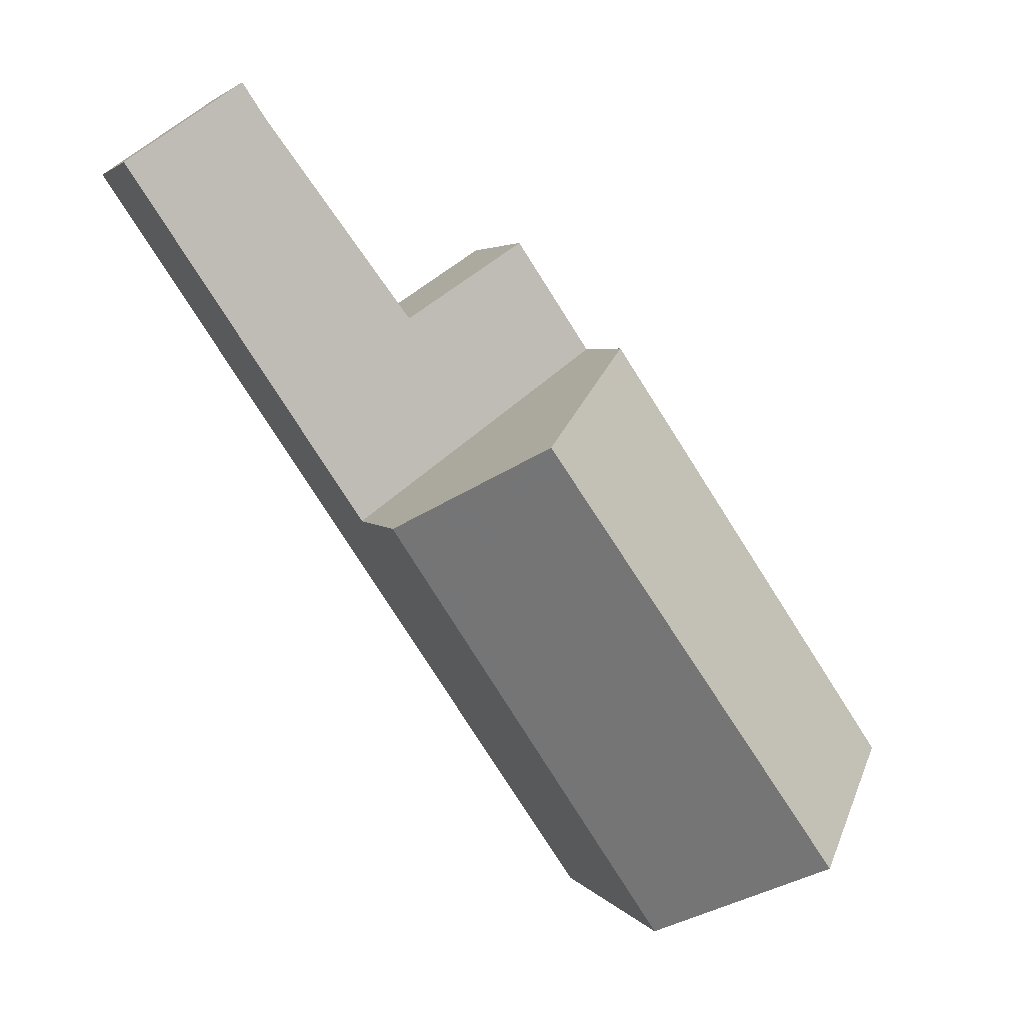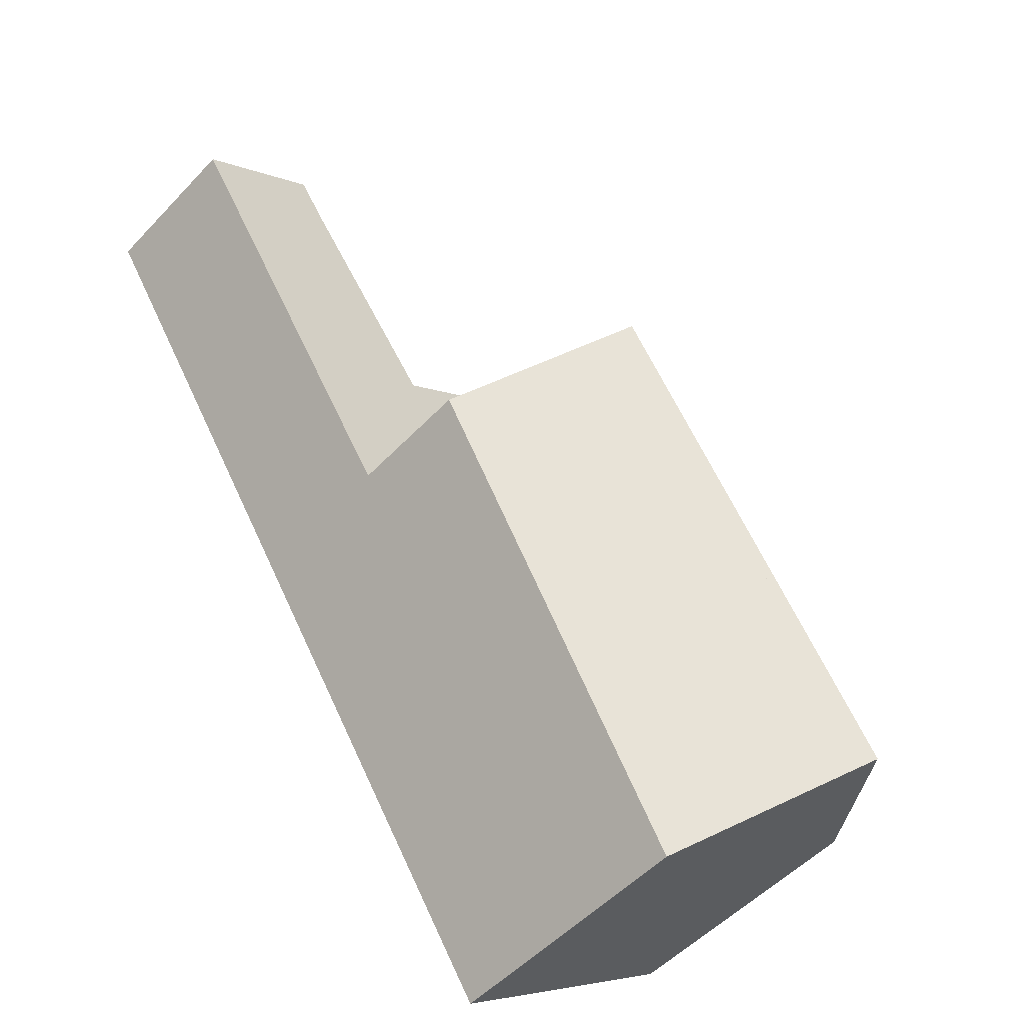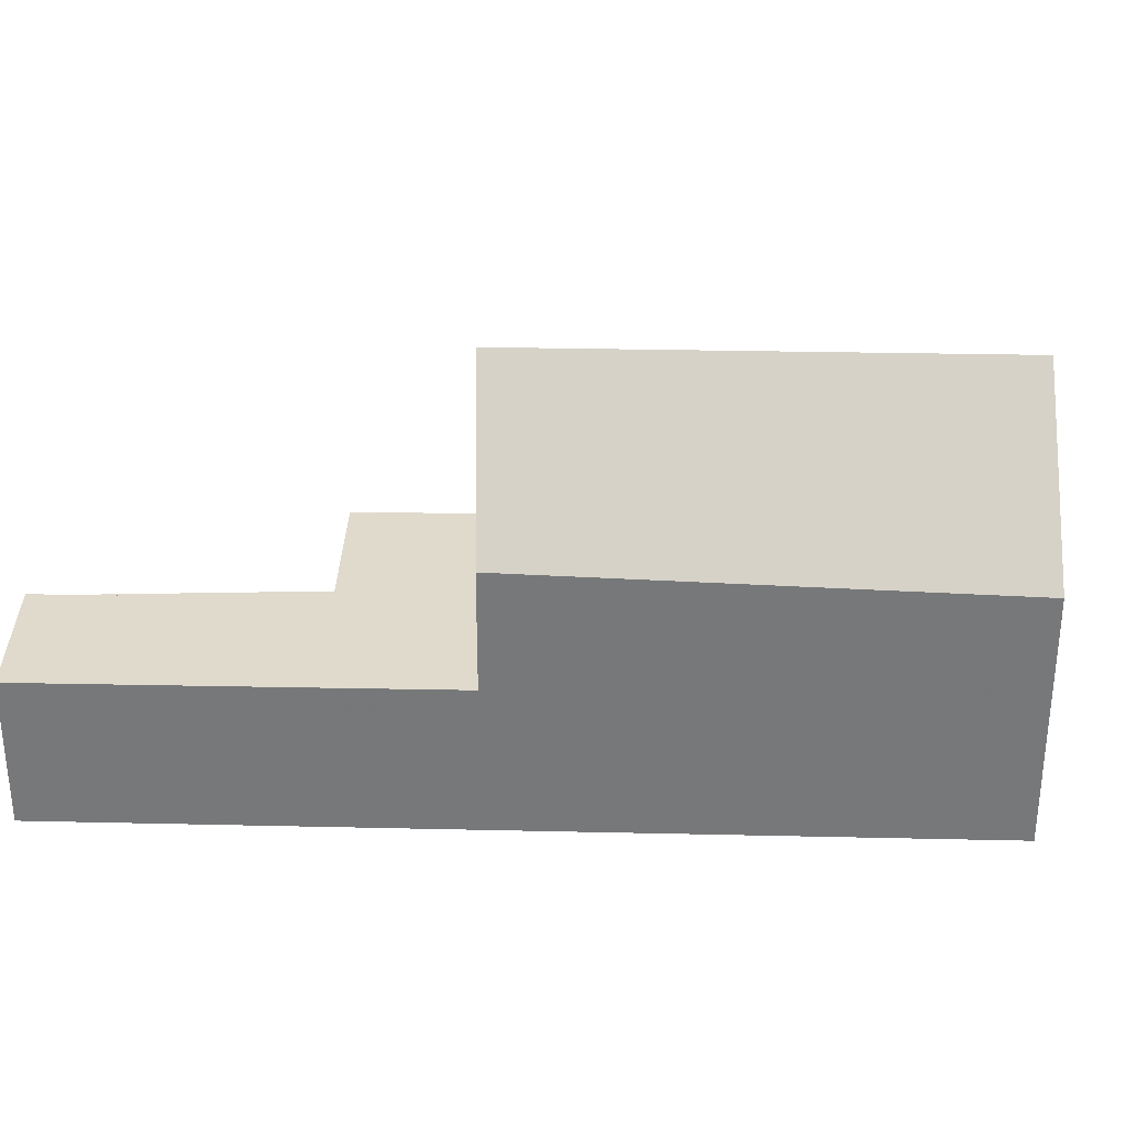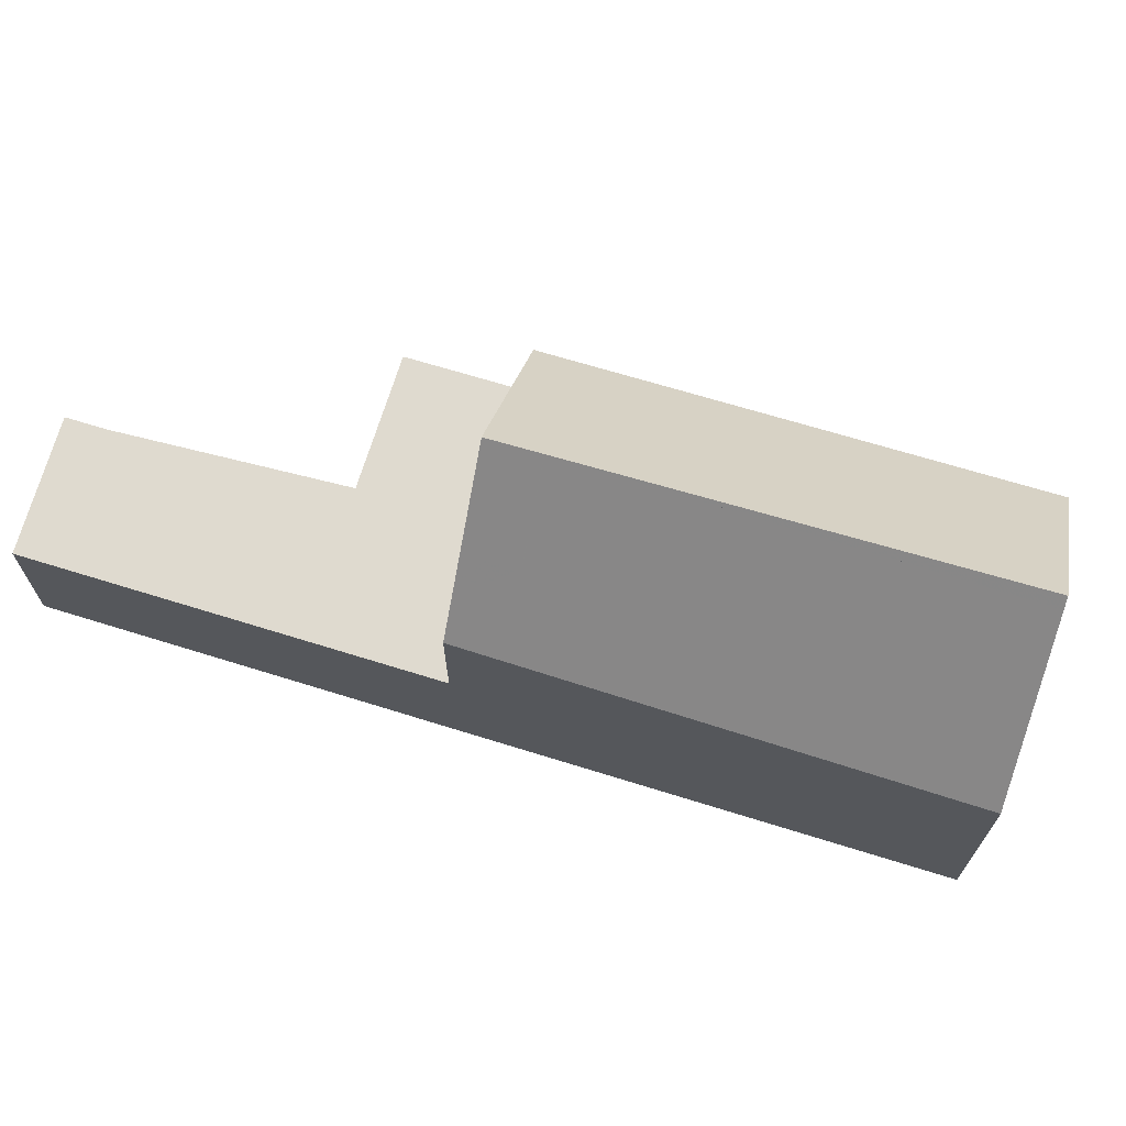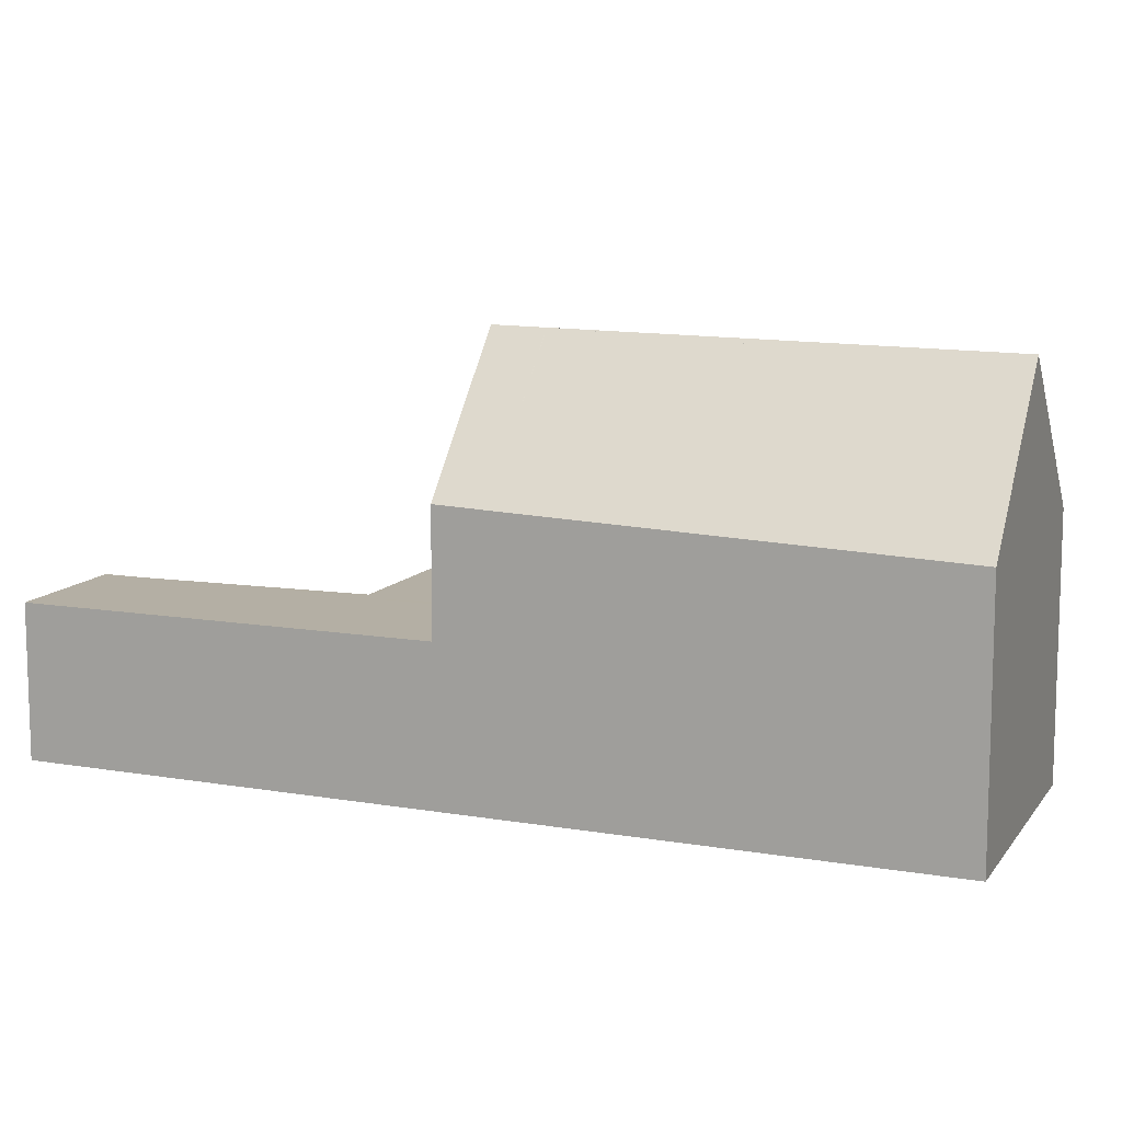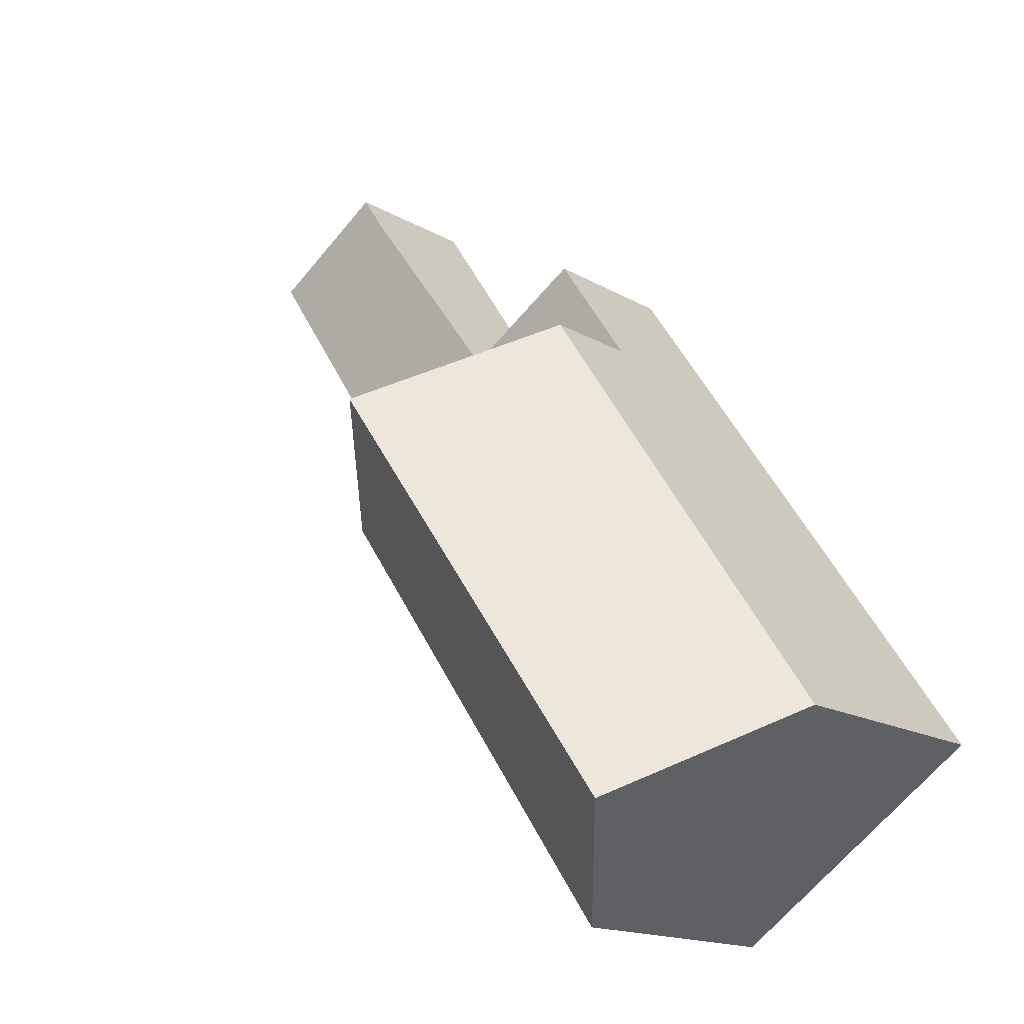
<metadata>
{"format":"obj","ext":"obj","renderer":"f3d","projection":"perspective","resolution":1024,"background":"white","views":[{"elev":3.5,"azim":-17.6,"up":"+Y"},{"elev":-52.1,"azim":-41.7,"up":"+Y"},{"elev":32.5,"azim":-54.5,"up":"+Z"},{"elev":70.7,"azim":-39.1,"up":"+Z"},{"elev":11.4,"azim":-33.2,"up":"+Z"},{"elev":-15.6,"azim":39.2,"up":"+Y"}]}
</metadata>
<code>
v -533.8 -1703 4.334
v -542.3 -1690 2.547
v -540.3 -1689 2.547
v -537.7 -1692 2.56
v -535.6 -1691 2.56
v -529.7 -1700 4.295
v -531.7 -1701 6.872
v -532.8 -1702 5.594
v -531.7 -1701 6.872
v -538.3 -1696 4.599
v -535.6 -1691 2.56
v -542.2 -1690 2.547
v -542.2 -1690 2.547
v -542.2 -1690 2.547
v -540.3 -1689 2.547
v -539.6 -1694 2.561
v -539.5 -1694 2.561
v -535.8 -1691 2.56
v -537.5 -1692 2.56
v -537.5 -1692 2.56
v -539.4 -1694 2.561
v -542 -1690 2.547
v -538.3 -1696 2.568
v -538.2 -1696 2.568
v -536.3 -1694 2.567
v -537.7 -1693 2.561
v -536.5 -1694 2.567
v -534.4 -1693 2.566
v -538.3 -1696 2.568
v -536.5 -1694 6.955
v -534.4 -1693 4.239
v -530.8 -1700 5.666
v -535.5 -1694 5.715
v -537.5 -1695 5.641
v -534.4 -1693 2.566
v -529.8 -1700 4.312
v -534.4 -1693 4.256
v -536.5 -1694 6.955
v -534.4 -1693 2.566
v -534.4 -1693 2.566
v -536.5 -1694 6.955
v -537.5 -1695 5.641
v -538.3 -1696 4.599
v -535.5 -1694 5.715
v -538.3 -1696 2.568
v -534.4 -1693 4.256
v -534.4 -1693 4.239
v -538.3 -1696 4.61
v -533.7 -1703 4.346
v -538.3 -1696 2.568
v -538.3 -1696 4.61
v -536 -1695 6.946
v -531.9 -1701 6.71
v -536 -1695 6.946
v -536.5 -1694 6.935
v -536.5 -1694 2.567
v -536.5 -1694 5.68
v -540.3 -1689 2.547
v -540.3 -1689 2.547
v -536.5 -1694 6.935
v -538.1 -1696 4.598
v -538.1 -1696 4.587
v -535.3 -1694 5.713
v -536.3 -1695 6.94
v -534.2 -1693 4.258
v -534.2 -1693 4.241
v -537.3 -1695 5.639
v -536.3 -1695 6.951
v -536.3 -1695 6.951
v -536.3 -1694 6.676
v -536.1 -1695 6.681
v -536.3 -1694 2.567
v -536.3 -1694 5.687
v -536.3 -1694 6.676
v -531.7 -1701 6.777
v -536 -1695 6.946
v -536 -1695 6.946
v -536 -1695 6.946
v -535 -1694 5.71
v -535.8 -1695 6.688
v -537.8 -1696 4.581
v -537.8 -1696 4.57
v -533.9 -1694 4.262
v -533.9 -1694 4.245
v -537 -1696 5.636
v -537.5 -1696 5.366
v -537.7 -1695 5.378
v -537.7 -1695 5.378
v -537.7 -1695 2.567
v -541.6 -1689 2.547
v -541.6 -1689 2.547
v -538.9 -1693 2.561
v -537.7 -1695 2.567
v -533.1 -1702 5.113
v -537.2 -1696 5.349
v -538.2 -1696 2.568
v -538.2 -1696 4.847
v -538.2 -1696 4.847
v -537.9 -1696 4.837
v -537.6 -1696 4.823
v -542.1 -1690 2.547
v -533.5 -1702 4.626
v -533.2 -1702 5.114
v -533.5 -1702 4.628
v -531.8 -1701 6.872
v -531.9 -1701 6.712
v -531.8 -1701 6.872
v -530.8 -1700 5.666
v -531.7 -1701 6.777
v -533.8 -1703 4.347
v -533.8 -1703 4.335
v -529.8 -1700 4.312
v -529.8 -1700 4.295
v -532.8 -1702 5.594
v -533.8 -1703 4.335
v -533.8 -1703 4.334
v -533.8 -1703 0
v -533.8 -1703 0
v -542.2 -1690 2.547
v -542.3 -1690 2.547
v -542.3 -1690 0
v -542.2 -1690 0
v -540.3 -1689 2.547
v -540.3 -1689 2.547
v -540.3 -1689 0
v -540.3 -1689 0
v -537.5 -1692 2.56
v -537.7 -1692 2.56
v -537.7 -1692 0
v -537.5 -1692 0
v -534.4 -1693 2.566
v -535.6 -1691 2.56
v -535.6 -1691 0
v -534.4 -1693 0
v -529.8 -1700 4.312
v -529.7 -1700 4.295
v -529.7 -1700 0
v -529.8 -1700 0
v -531.9 -1701 6.71
v -531.7 -1701 6.872
v -531.7 -1701 0
v -531.9 -1701 8.882e-16
v -533.1 -1702 5.113
v -532.8 -1702 5.594
v -532.8 -1702 0
v -533.1 -1702 0
v -535.6 -1691 2.56
v -535.6 -1691 2.56
v -535.6 -1691 0
v -535.6 -1691 0
v -542.1 -1690 2.547
v -542.2 -1690 2.547
v -542.2 -1690 0
v -542.1 -1690 0
v -542.3 -1690 2.547
v -542.2 -1690 2.547
v -542.2 -1690 0
v -542.3 -1690 0
v -537.7 -1692 2.56
v -540.3 -1689 2.547
v -540.3 -1689 0
v -537.7 -1692 0
v -542.2 -1690 2.547
v -539.6 -1694 2.561
v -539.6 -1694 0
v -542.2 -1690 0
v -535.6 -1691 2.56
v -535.8 -1691 2.56
v -535.8 -1691 0
v -535.6 -1691 0
v -535.8 -1691 2.56
v -537.5 -1692 2.56
v -537.5 -1692 0
v -535.8 -1691 0
v -531.7 -1701 6.777
v -530.8 -1700 5.666
v -530.8 -1700 -8.882e-16
v -531.7 -1701 0
v -530.8 -1700 5.666
v -529.8 -1700 4.312
v -529.8 -1700 0
v -530.8 -1700 -8.882e-16
v -539.6 -1694 2.561
v -538.3 -1696 2.568
v -538.3 -1696 0
v -539.6 -1694 0
v -534.2 -1693 4.241
v -534.4 -1693 4.239
v -534.4 -1693 0
v -534.2 -1693 8.882e-16
v -533.8 -1703 4.334
v -533.7 -1703 4.346
v -533.7 -1703 0
v -533.8 -1703 0
v -532.8 -1702 5.594
v -531.9 -1701 6.71
v -531.9 -1701 8.882e-16
v -532.8 -1702 0
v -540.3 -1689 2.547
v -540.3 -1689 2.547
v -540.3 -1689 0
v -540.3 -1689 0
v -538.3 -1696 4.599
v -538.1 -1696 4.587
v -538.1 -1696 0
v -538.3 -1696 0
v -533.9 -1694 4.245
v -534.2 -1693 4.241
v -534.2 -1693 8.882e-16
v -533.9 -1694 0
v -531.7 -1701 6.872
v -531.7 -1701 6.777
v -531.7 -1701 0
v -531.7 -1701 0
v -538.1 -1696 4.587
v -537.8 -1696 4.57
v -537.8 -1696 0
v -538.1 -1696 0
v -529.8 -1700 4.295
v -533.9 -1694 4.245
v -533.9 -1694 0
v -529.8 -1700 0
v -540.3 -1689 2.547
v -541.6 -1689 2.547
v -541.6 -1689 0
v -540.3 -1689 0
v -533.5 -1702 4.626
v -533.1 -1702 5.113
v -533.1 -1702 0
v -533.5 -1702 0
v -541.6 -1689 2.547
v -542.1 -1690 2.547
v -542.1 -1690 0
v -541.6 -1689 0
v -533.7 -1703 4.346
v -533.5 -1702 4.626
v -533.5 -1702 0
v -533.7 -1703 0
v -537.8 -1696 4.57
v -533.8 -1703 4.335
v -533.8 -1703 0
v -537.8 -1696 0
v -529.7 -1700 4.295
v -529.8 -1700 4.295
v -529.8 -1700 0
v -529.7 -1700 0
v -529.7 -1700 0
v -533.8 -1703 0
v -542.3 -1690 0
v -540.3 -1689 0
v -537.7 -1692 0
v -535.6 -1691 0
f 13 2 12 14
f 101 90 91 22
f 16 13 14 17
f 20 18 19
f 92 21 22 91
f 21 17 14 22
f 23 17 21 24
f 93 24 21 92
f 26 19 25 27
f 74 60 57 73
f 51 10 29 50
f 35 28 31 37
f 39 11 5 40
f 77 52 76
f 62 43 48 61
f 71 64 55 70
f 25 19 18 11 39
f 45 16 17 23
f 63 44 46 65
f 65 46 47 66
f 87 42 67 86
f 73 57 56 72
f 67 42 38 68
f 69 41 55 64
f 89 56 57 34 88
f 58 3 15 59
f 59 15 4 20 19 26
f 60 30 34 57
f 82 62 61 81
f 78 54 64 71 80
f 79 63 65 83
f 83 65 66 84
f 86 67 85 95
f 85 67 68 52 77
f 64 54 69
f 70 44 63 71
f 72 35 37 33 73
f 73 33 74
f 80 71 63 79
f 106 77 76 105
f 109 80 79 108
f 111 82 81 110
f 107 78 80 109
f 108 79 83 112
f 112 83 84 113
f 103 95 85 114
f 114 85 77 106
f 99 61 48 98
f 90 58 59 91
f 91 59 26 92
f 92 26 27 93
f 110 81 100 104
f 97 51 50 96
f 100 81 61 99
f 96 89 88 97
f 99 86 95 100
f 22 14 12 101
f 98 87 86 99
f 104 100 95 103
f 103 94 102 104
f 105 7 53 106
f 108 32 75 109
f 110 49 1 111
f 109 75 9 107
f 112 36 32 108
f 113 6 36 112
f 114 8 94 103
f 106 53 8 114
f 104 102 49 110
f 116 117 118 115
f 120 121 122 119
f 124 125 126 123
f 128 129 130 127
f 132 133 134 131
f 136 137 138 135
f 140 141 142 139
f 144 145 146 143
f 148 149 150 147
f 152 153 154 151
f 156 157 158 155
f 160 161 162 159
f 164 165 166 163
f 168 169 170 167
f 172 173 174 171
f 176 177 178 175
f 180 181 182 179
f 184 185 186 183
f 188 189 190 187
f 192 193 194 191
f 196 197 198 195
f 200 201 202 199
f 204 205 206 203
f 208 209 210 207
f 212 213 214 211
f 216 217 218 215
f 220 221 222 219
f 224 225 226 223
f 228 229 230 227
f 232 233 234 231
f 236 237 238 235
f 240 241 242 239
f 244 245 246 243
f 248 249 250 251 252 247

</code>
